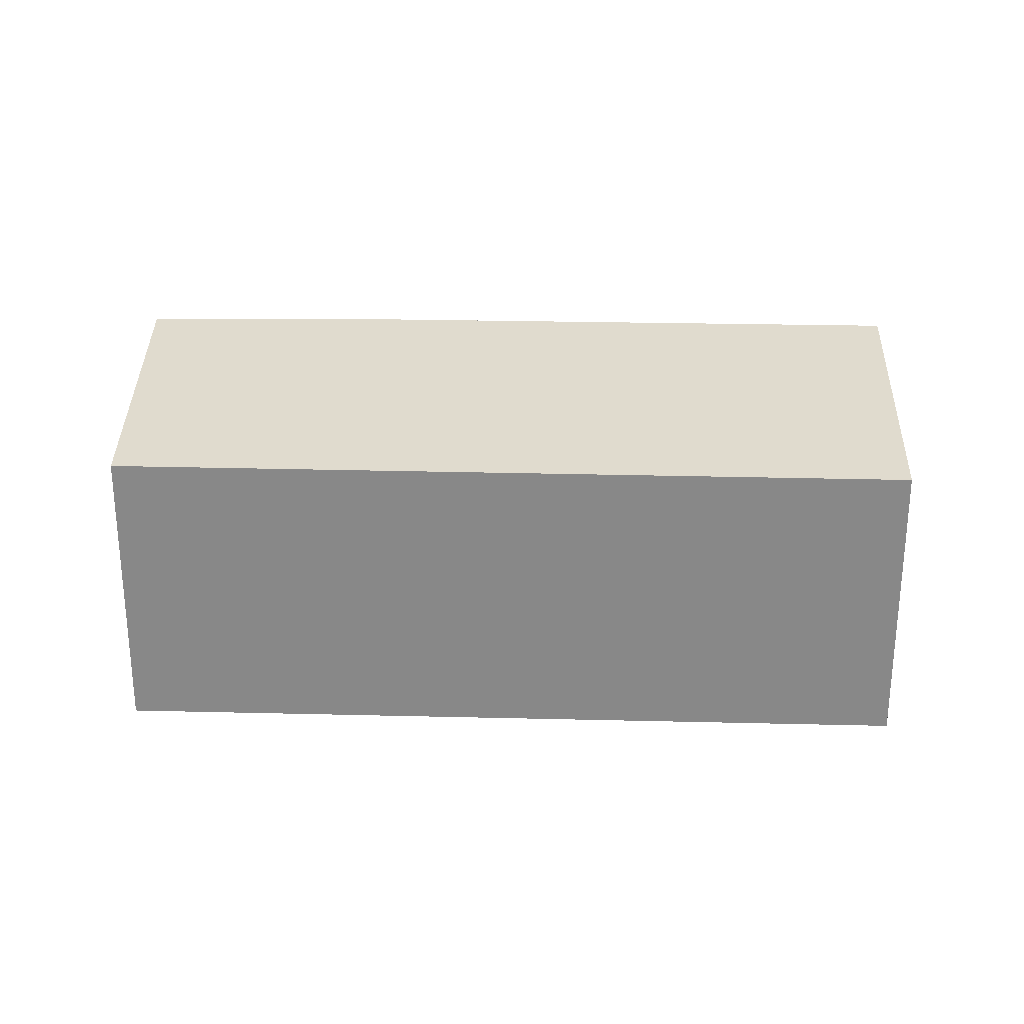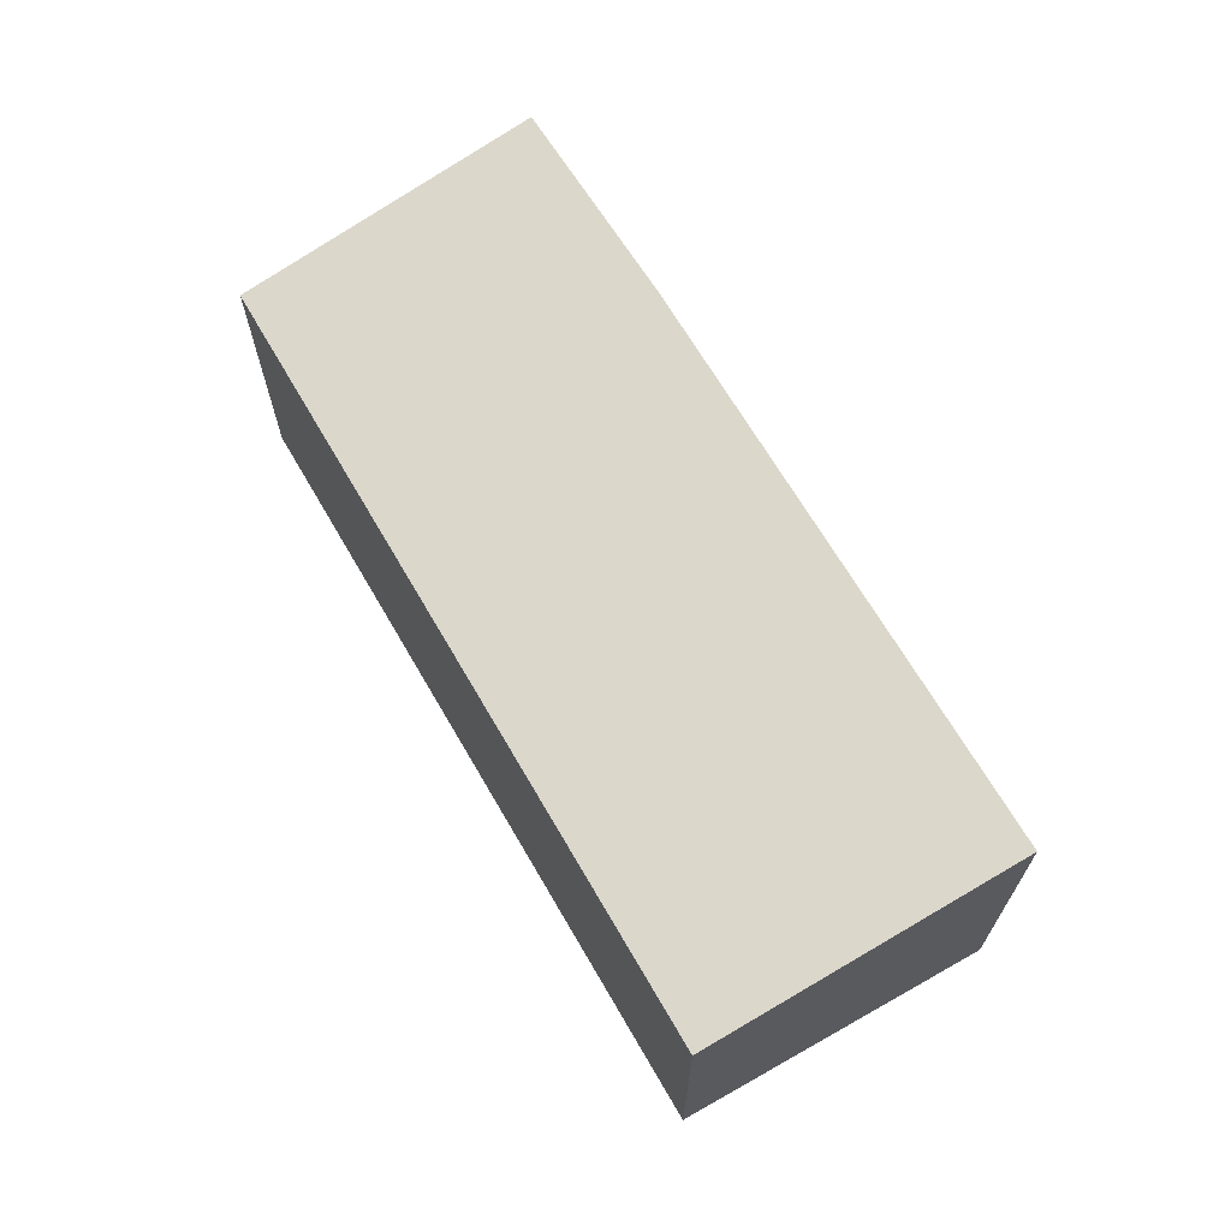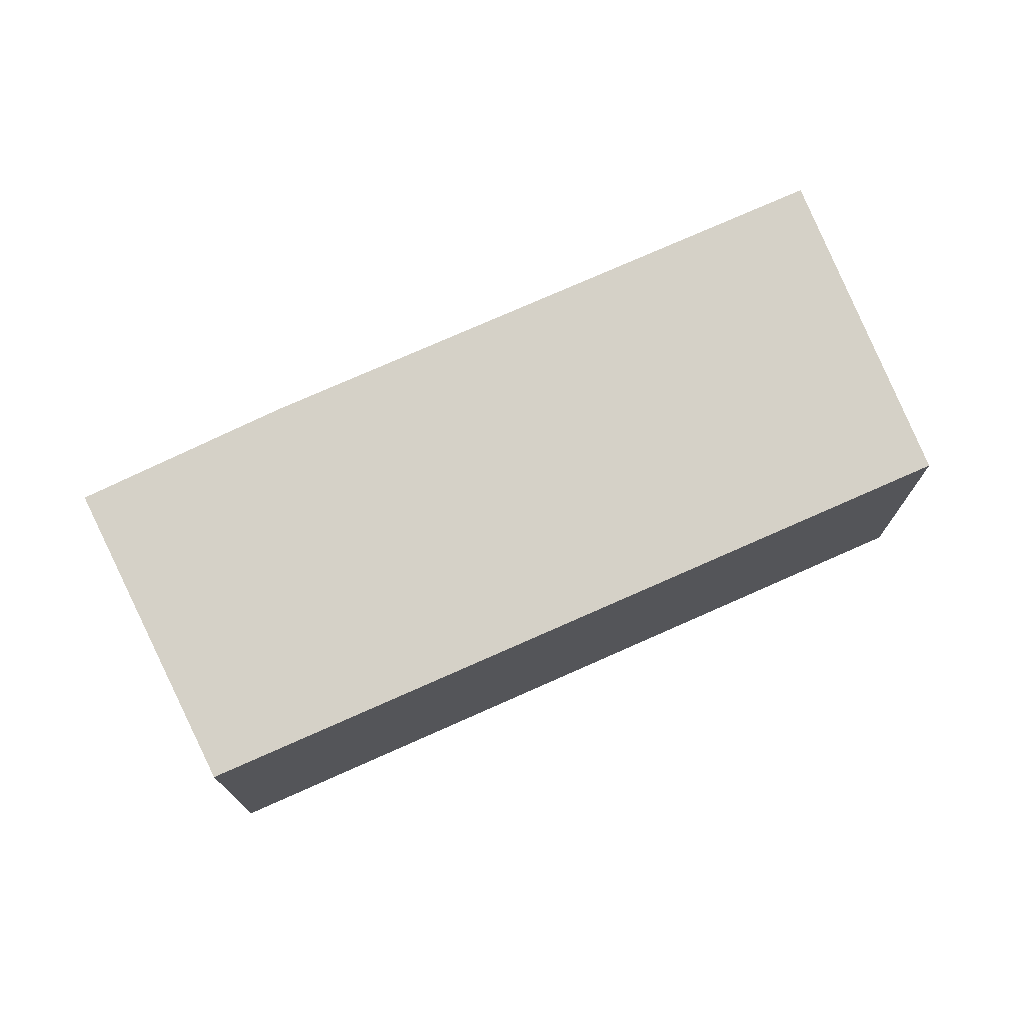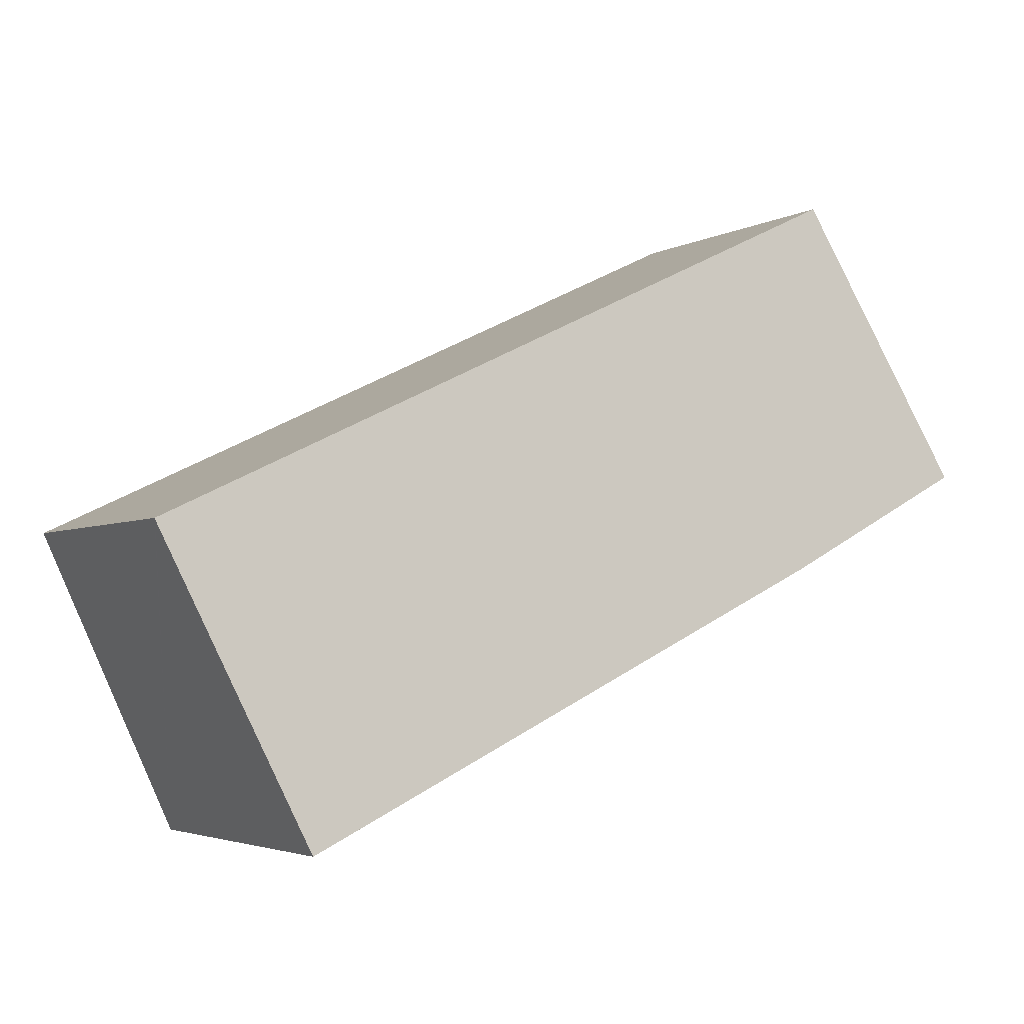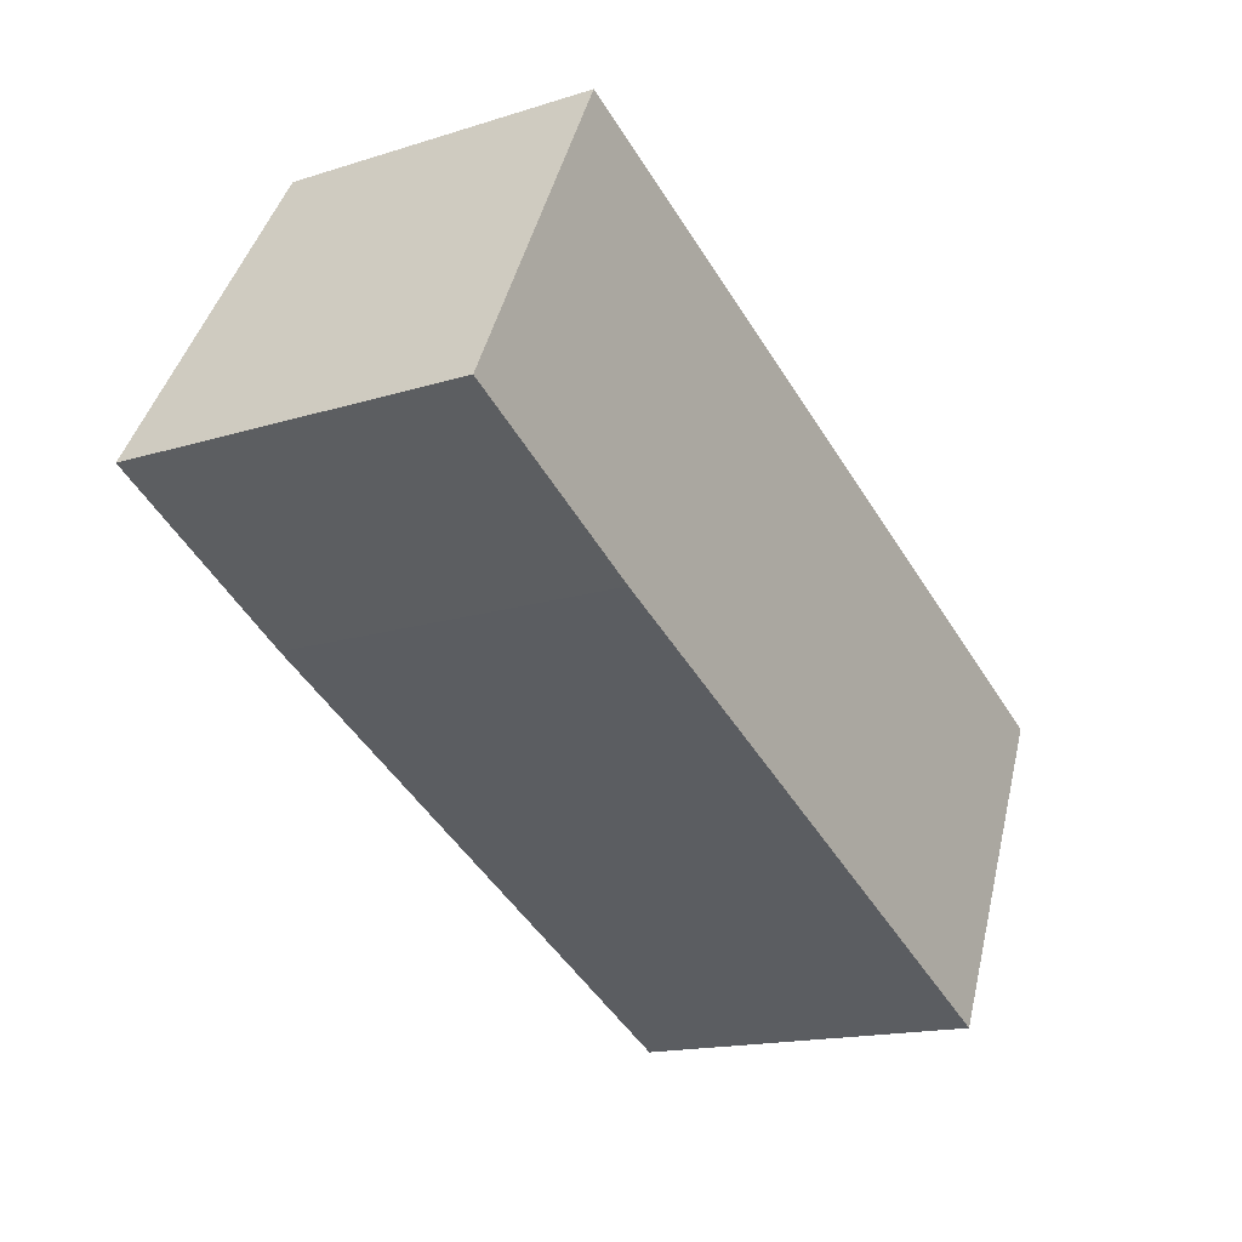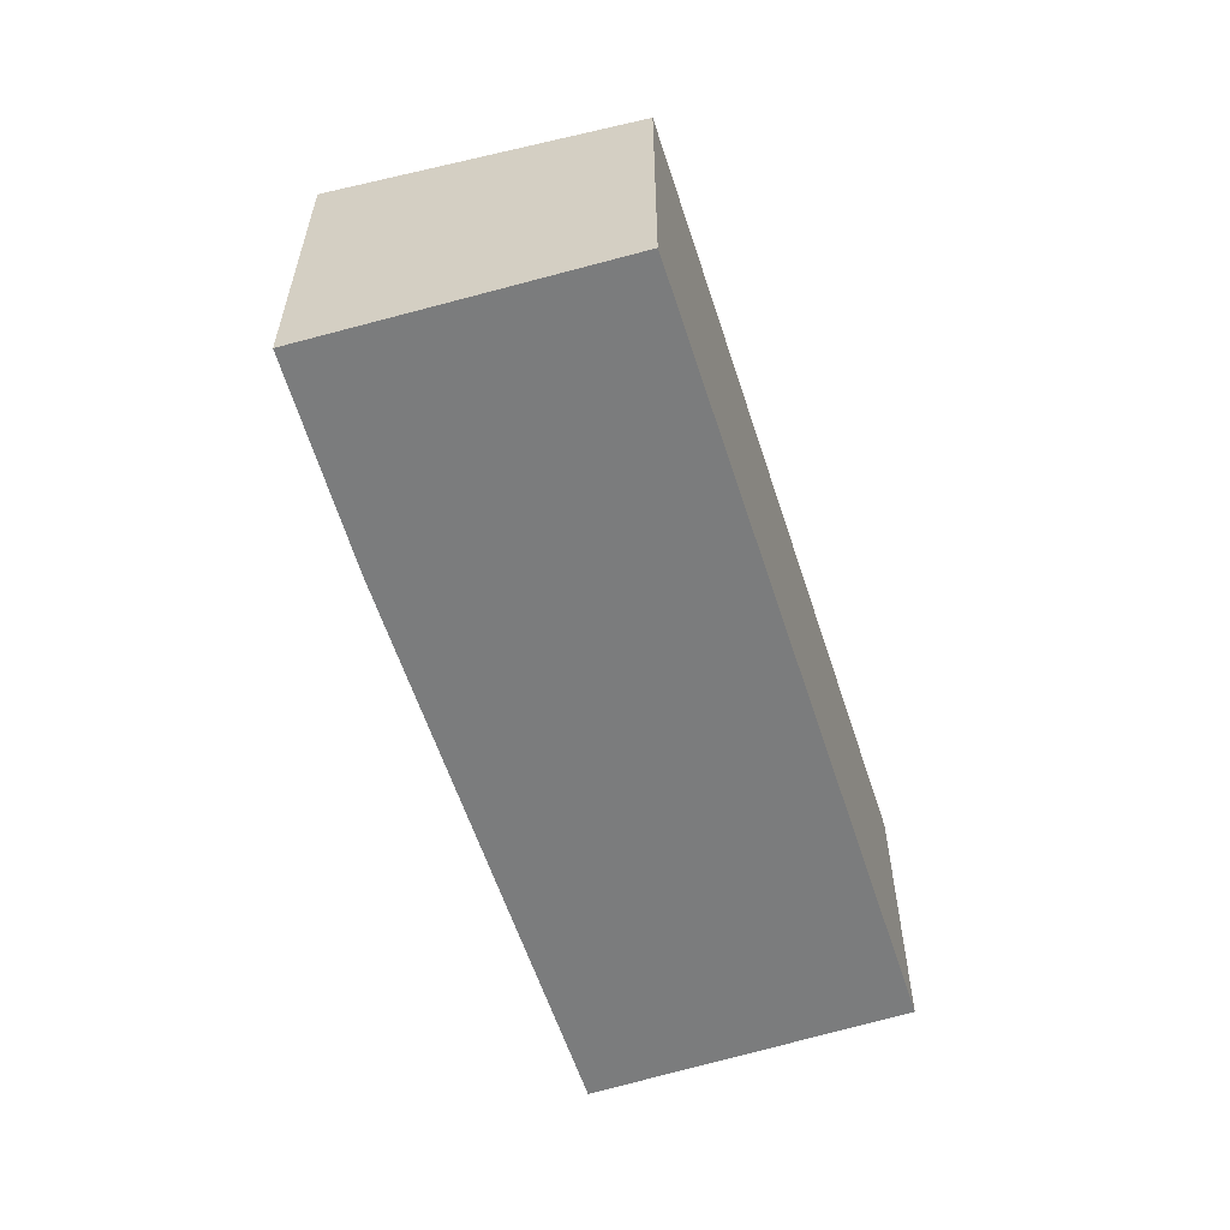
<metadata>
{"format":"obj","ext":"obj","renderer":"f3d","projection":"perspective","resolution":1024,"background":"white","views":[{"elev":27.1,"azim":27.6,"up":"+Y"},{"elev":68.0,"azim":85.3,"up":"+Y"},{"elev":74.3,"azim":1.5,"up":"+Y"},{"elev":-3.6,"azim":149.0,"up":"+Z"},{"elev":-16.1,"azim":-57.0,"up":"+Z"},{"elev":-58.6,"azim":-46.6,"up":"+Y"}]}
</metadata>
<code>
v  2.924 5.858 5.557
v  3.872 6.572 -2.011
v  0 6.561 4.017e-16
v  16.06 5.838 -0.698
v  14.75 6.561 -7.245
v  17.46 5.838 -1.384
v  17.47 5.836 -1.367
v  3.872 1.231e-16 -2.011
v  0 0 0
v  14.75 4.436e-16 -7.245
v  2.924 -3.403e-16 5.557
v  16.06 4.274e-17 -0.698
v  17.47 8.37e-17 -1.367
v  17.46 8.475e-17 -1.384
g defaultobject
f 1 2 3
f 2 1 4
f 2 4 5
f 5 4 6
f 6 4 7
f 8 3 2
f 3 8 9
f 5 8 2
f 8 5 10
f 9 1 3
f 1 9 11
f 11 4 1
f 4 11 12
f 4 12 7
f 7 12 13
f 6 10 5
f 10 6 7
f 10 7 13
f 10 13 14
f 12 14 13
f 14 12 10
f 10 12 11
f 10 11 8
f 8 11 9

</code>
